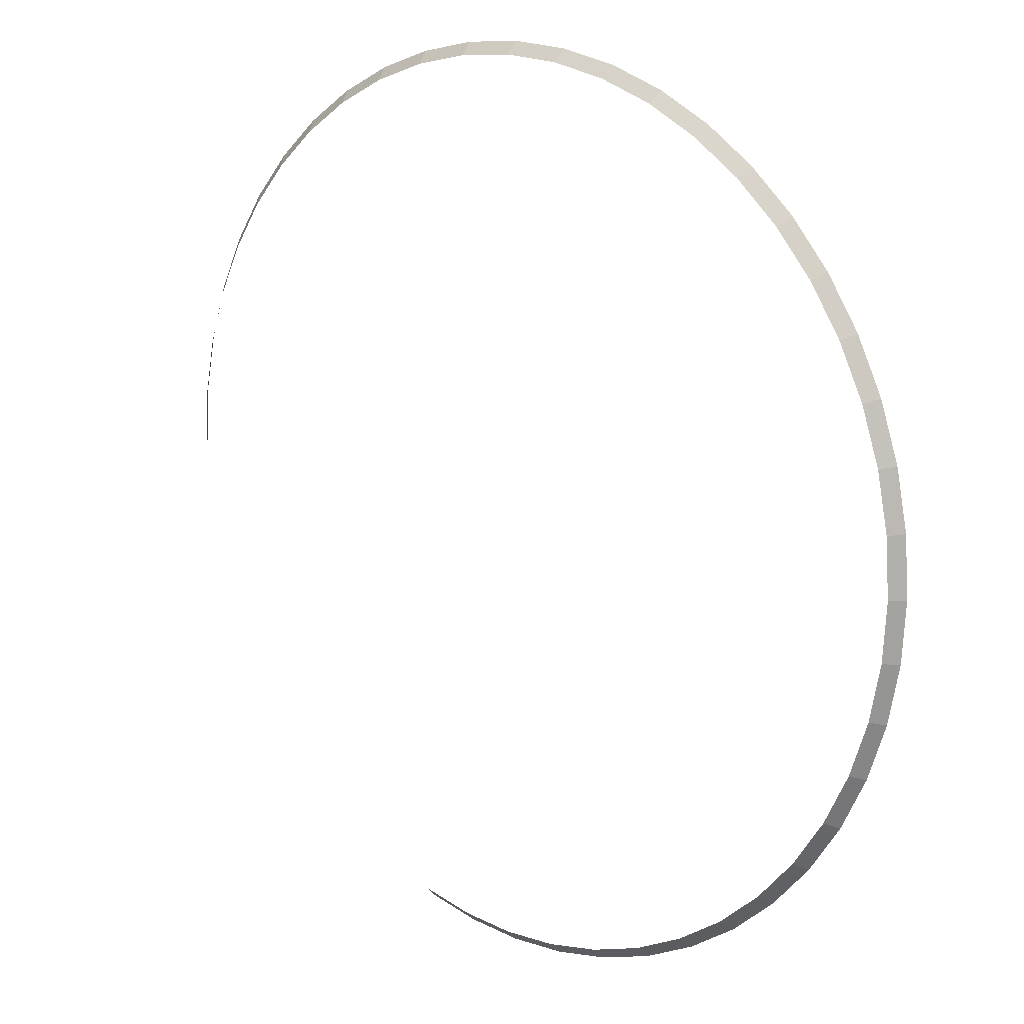
<metadata>
{"format":"obj","ext":"obj","renderer":"f3d","projection":"perspective","resolution":1024,"background":"white","views":[{"elev":14.9,"azim":-138.0,"up":"+Z"}]}
</metadata>
<code>
v 1.85 0.05 0
v 1.834 0.05 0.2414
v 1.884 0 0.248
v 1.9 0 0
v 1.834 0.05 0.2414
v 1.787 0.05 0.4788
v 1.835 0 0.4917
v 1.884 0 0.248
v 1.787 0.05 0.4788
v 1.709 0.05 0.708
v 1.755 0 0.7271
v 1.835 0 0.4917
v 1.709 0.05 0.708
v 1.602 0.05 0.925
v 1.645 0 0.95
v 1.755 0 0.7271
v 1.602 0.05 0.925
v 1.468 0.05 1.126
v 1.507 0 1.157
v 1.645 0 0.95
v 1.468 0.05 1.126
v 1.308 0.05 1.308
v 1.343 0 1.343
v 1.507 0 1.157
v 1.308 0.05 1.308
v 1.126 0.05 1.468
v 1.157 0 1.507
v 1.343 0 1.343
v 1.126 0.05 1.468
v 0.925 0.05 1.602
v 0.95 0 1.645
v 1.157 0 1.507
v 0.925 0.05 1.602
v 0.708 0.05 1.709
v 0.7271 0 1.755
v 0.95 0 1.645
v 0.708 0.05 1.709
v 0.4788 0.05 1.787
v 0.4917 0 1.835
v 0.7271 0 1.755
v 0.4788 0.05 1.787
v 0.2414 0.05 1.834
v 0.248 0 1.884
v 0.4917 0 1.835
v 0.2414 0.05 1.834
v 0 0.05 1.85
v 0 0 1.9
v 0.248 0 1.884
v 0 0.05 1.85
v -0.2414 0.05 1.834
v -0.248 0 1.884
v 0 0 1.9
v -0.2414 0.05 1.834
v -0.4788 0.05 1.787
v -0.4917 0 1.835
v -0.248 0 1.884
v -0.4788 0.05 1.787
v -0.708 0.05 1.709
v -0.7271 0 1.755
v -0.4917 0 1.835
v -0.708 0.05 1.709
v -0.925 0.05 1.602
v -0.95 0 1.645
v -0.7271 0 1.755
v -0.925 0.05 1.602
v -1.126 0.05 1.468
v -1.157 0 1.507
v -0.95 0 1.645
v -1.126 0.05 1.468
v -1.308 0.05 1.308
v -1.343 0 1.343
v -1.157 0 1.507
v -1.308 0.05 1.308
v -1.468 0.05 1.126
v -1.507 0 1.157
v -1.343 0 1.343
v -1.468 0.05 1.126
v -1.602 0.05 0.925
v -1.645 0 0.95
v -1.507 0 1.157
v -1.602 0.05 0.925
v -1.709 0.05 0.708
v -1.755 0 0.7271
v -1.645 0 0.95
v -1.709 0.05 0.708
v -1.787 0.05 0.4788
v -1.835 0 0.4917
v -1.755 0 0.7271
v -1.787 0.05 0.4788
v -1.834 0.05 0.2414
v -1.884 0 0.248
v -1.835 0 0.4917
v -1.834 0.05 0.2414
v -1.85 0.05 0
v -1.9 0 0
v -1.884 0 0.248
v -1.85 0.05 0
v -1.834 0.05 -0.2414
v -1.884 0 -0.248
v -1.9 0 0
v -1.834 0.05 -0.2414
v -1.787 0.05 -0.4788
v -1.835 0 -0.4917
v -1.884 0 -0.248
v -1.787 0.05 -0.4788
v -1.709 0.05 -0.708
v -1.755 0 -0.7271
v -1.835 0 -0.4917
v -1.709 0.05 -0.708
v -1.602 0.05 -0.925
v -1.645 0 -0.95
v -1.755 0 -0.7271
v -1.602 0.05 -0.925
v -1.468 0.05 -1.126
v -1.507 0 -1.157
v -1.645 0 -0.95
v -1.468 0.05 -1.126
v -1.308 0.05 -1.308
v -1.343 0 -1.343
v -1.507 0 -1.157
v -1.308 0.05 -1.308
v -1.126 0.05 -1.468
v -1.157 0 -1.507
v -1.343 0 -1.343
v -1.126 0.05 -1.468
v -0.925 0.05 -1.602
v -0.95 0 -1.645
v -1.157 0 -1.507
v -0.925 0.05 -1.602
v -0.708 0.05 -1.709
v -0.7271 0 -1.755
v -0.95 0 -1.645
v -0.708 0.05 -1.709
v -0.4788 0.05 -1.787
v -0.4917 0 -1.835
v -0.7271 0 -1.755
v -0.4788 0.05 -1.787
v -0.2414 0.05 -1.834
v -0.248 0 -1.884
v -0.4917 0 -1.835
v -0.2414 0.05 -1.834
v 0 0.05 -1.85
v 0 0 -1.9
v -0.248 0 -1.884
v 0 0.05 -1.85
v 0.2414 0.05 -1.834
v 0.248 0 -1.884
v 0 0 -1.9
v 0.2414 0.05 -1.834
v 0.4788 0.05 -1.787
v 0.4917 0 -1.835
v 0.248 0 -1.884
g mesh2537
f 1 2 3
f 3 4 1
f 5 6 7
f 7 8 5
f 9 10 11
f 11 12 9
f 13 14 15
f 15 16 13
f 17 18 19
f 19 20 17
f 21 22 23
f 23 24 21
f 25 26 27
f 27 28 25
f 29 30 31
f 31 32 29
f 33 34 35
f 35 36 33
f 37 38 39
f 39 40 37
f 41 42 43
f 43 44 41
f 45 46 47
f 47 48 45
f 49 50 51
f 51 52 49
f 53 54 55
f 55 56 53
f 57 58 59
f 59 60 57
f 61 62 63
f 63 64 61
f 65 66 67
f 67 68 65
f 69 70 71
f 71 72 69
f 73 74 75
f 75 76 73
f 77 78 79
f 79 80 77
f 81 82 83
f 83 84 81
f 85 86 87
f 87 88 85
f 89 90 91
f 91 92 89
f 93 94 95
f 95 96 93
f 97 98 99
f 99 100 97
f 101 102 103
f 103 104 101
f 105 106 107
f 107 108 105
f 109 110 111
f 111 112 109
f 113 114 115
f 115 116 113
f 117 118 119
f 119 120 117
f 121 122 123
f 123 124 121
f 125 126 127
f 127 128 125
f 129 130 131
f 131 132 129
f 133 134 135
f 135 136 133
f 137 138 139
f 139 140 137
f 141 142 143
f 143 144 141
f 145 146 147
f 147 148 145
f 149 150 151
f 151 152 149

</code>
